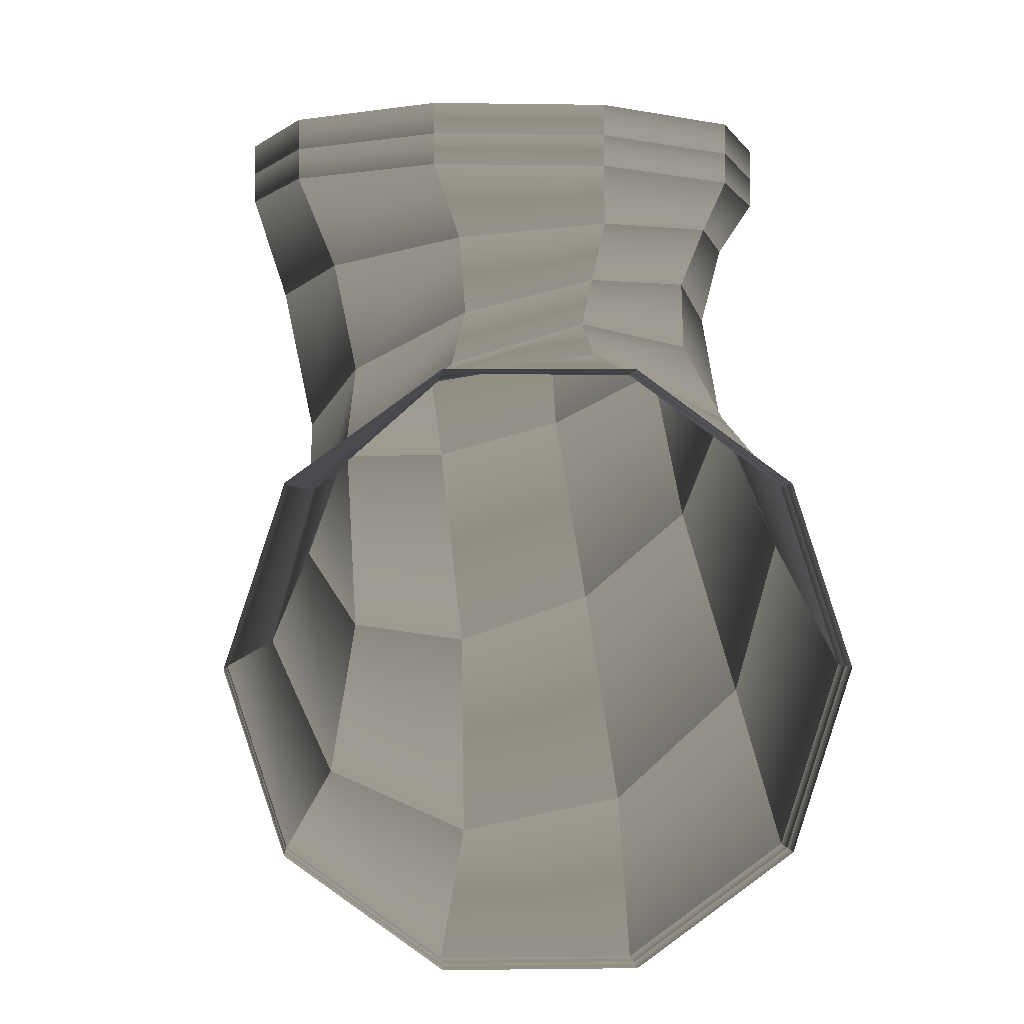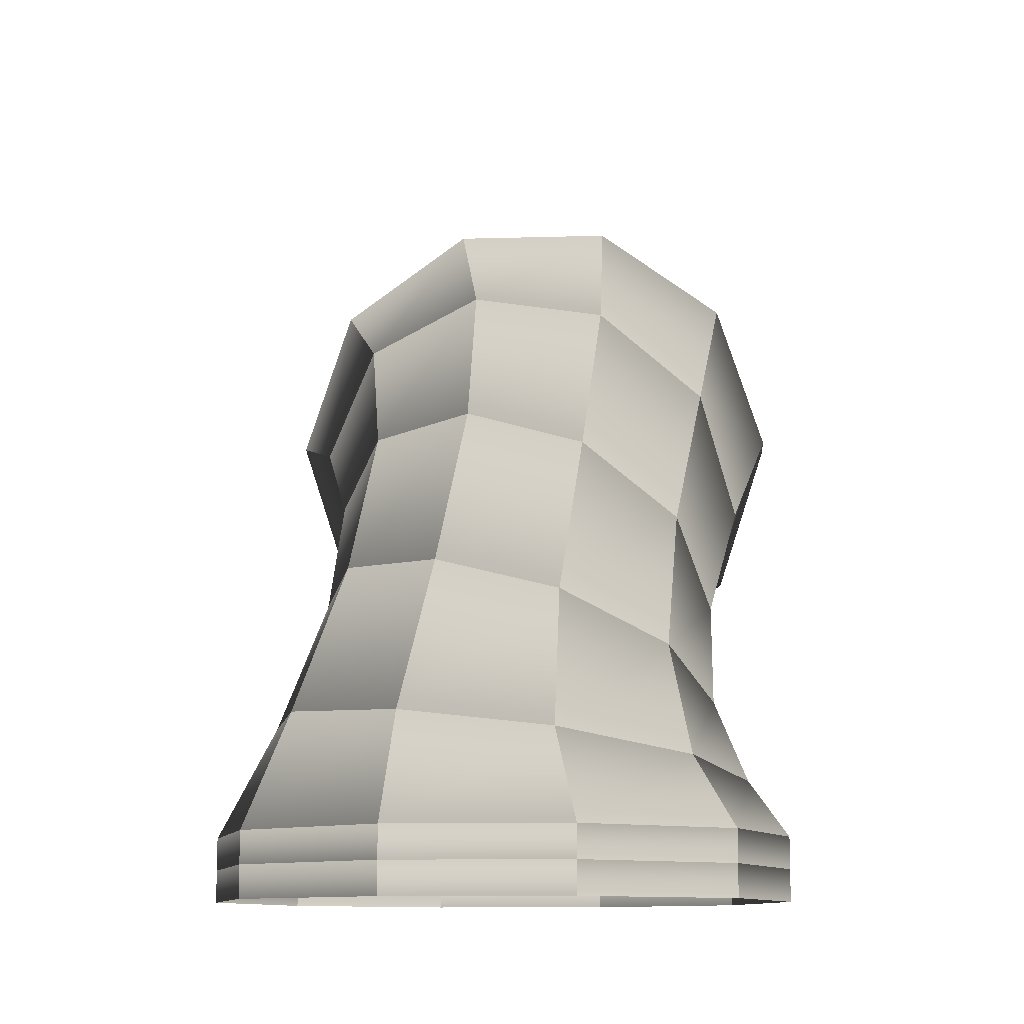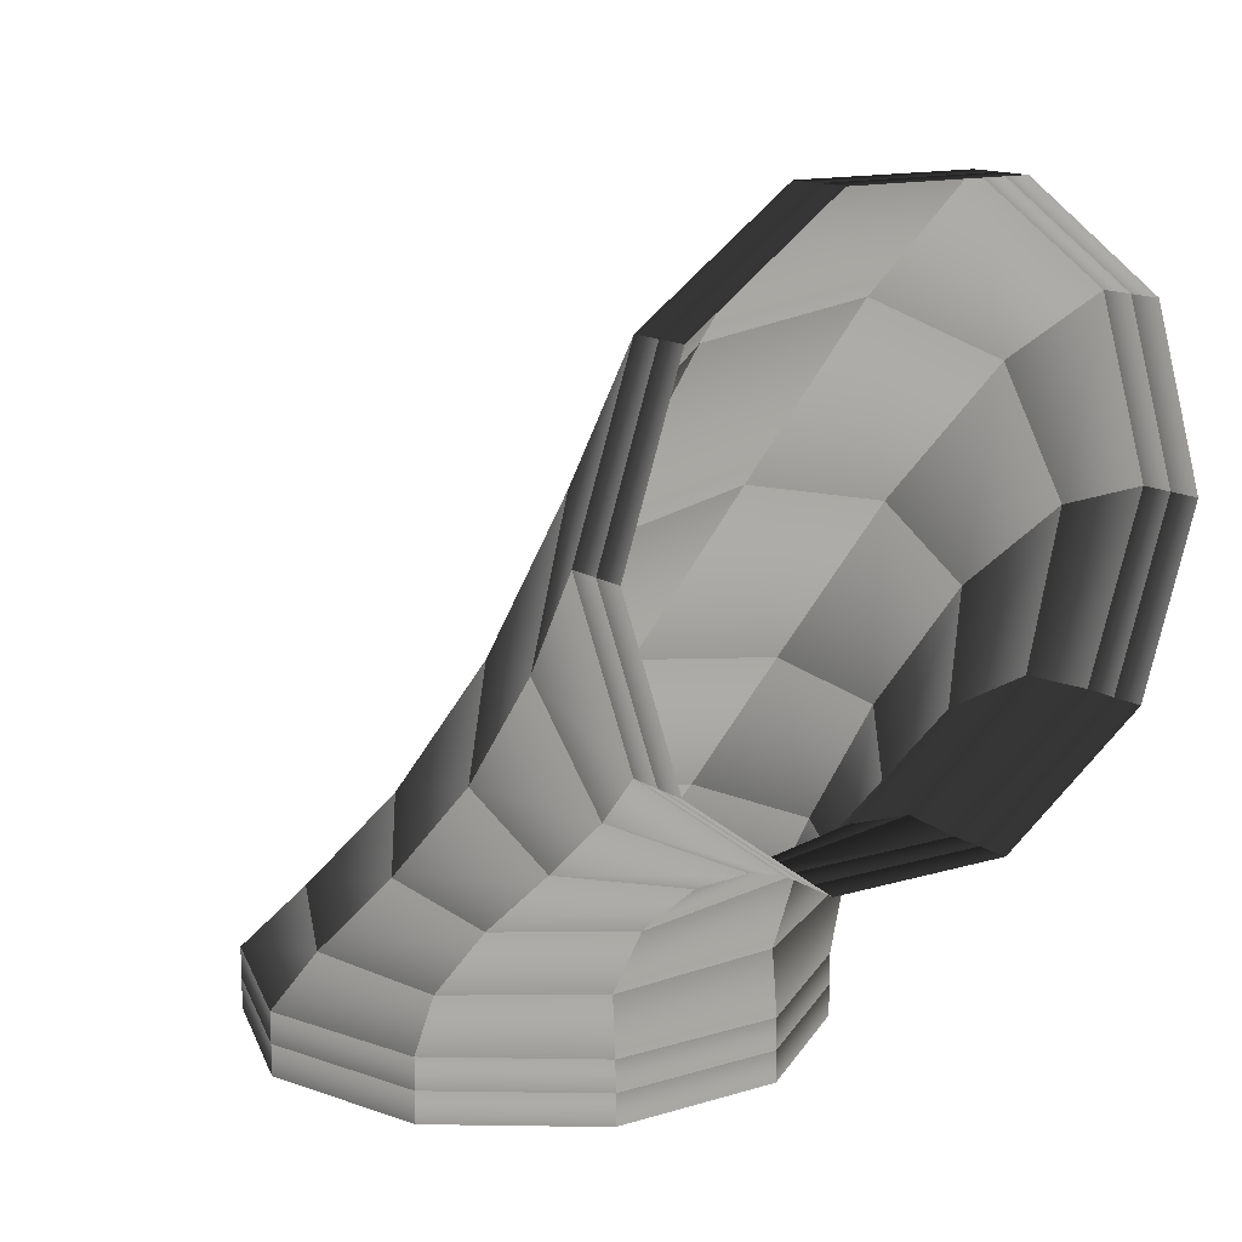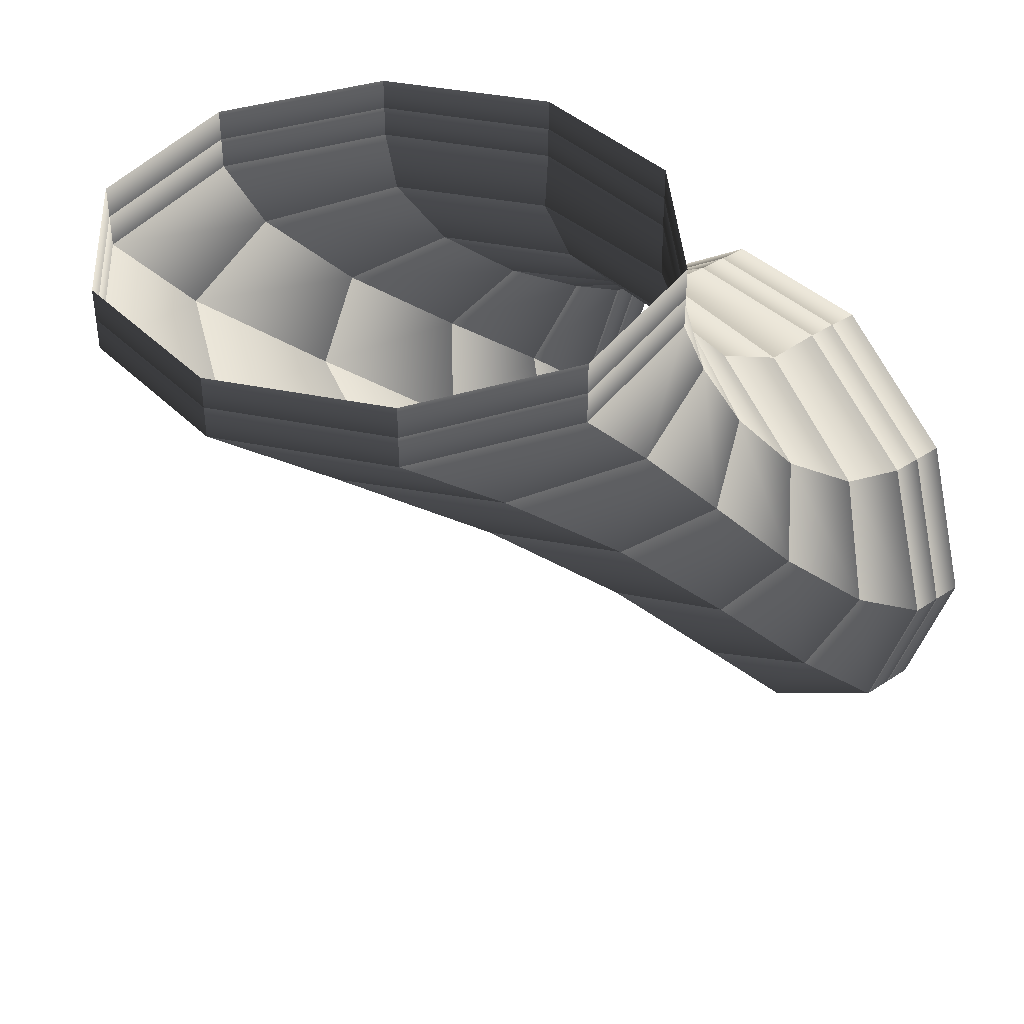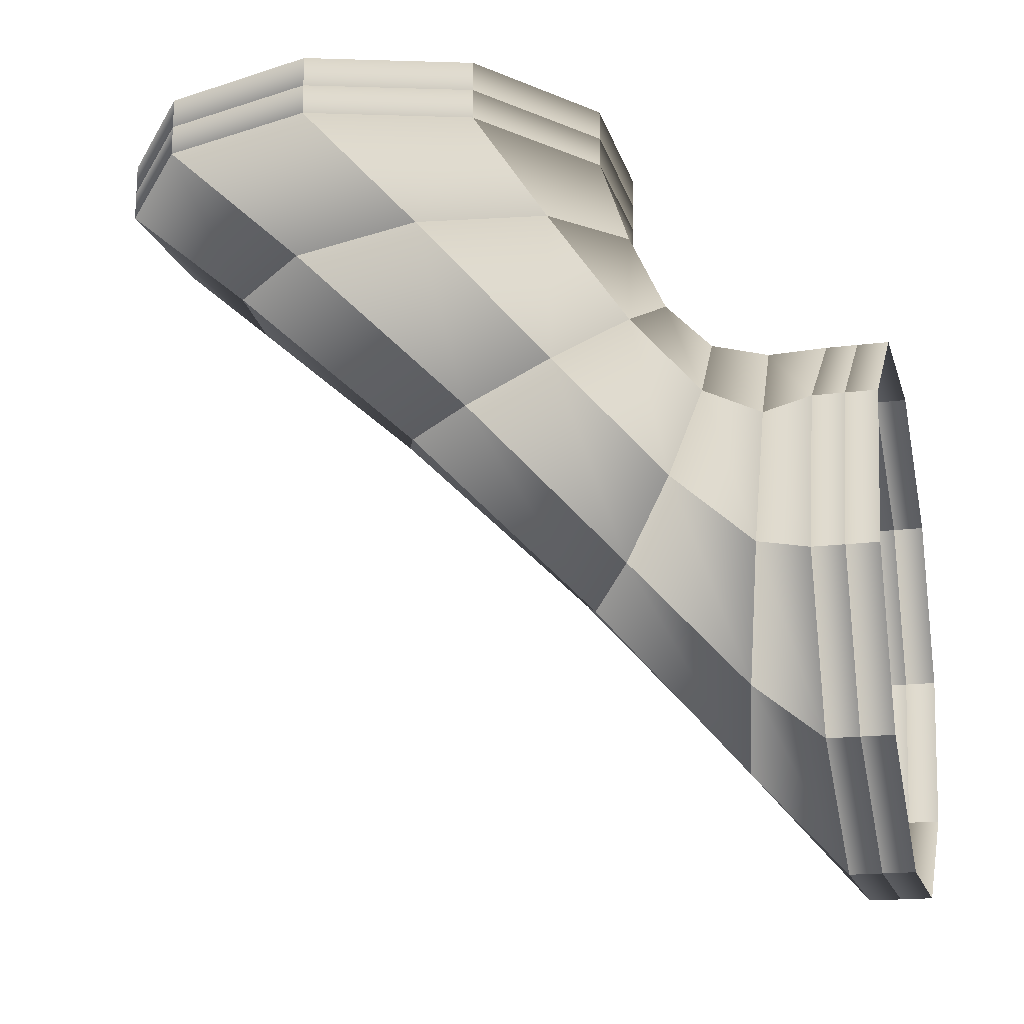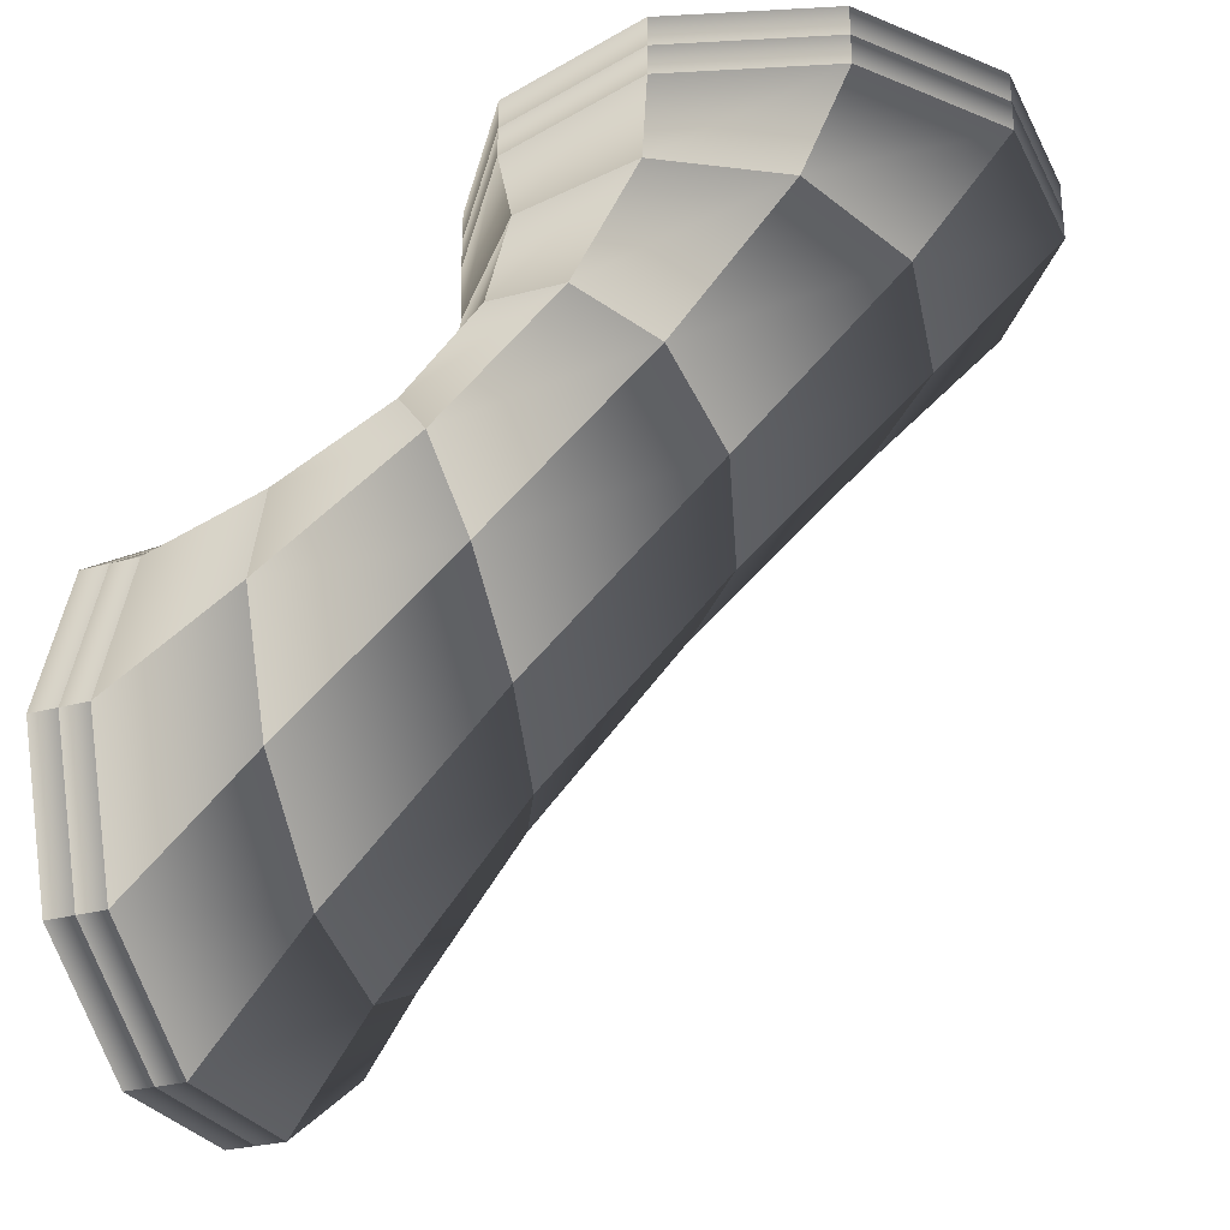
<metadata>
{"format":"obj","ext":"obj","renderer":"f3d","projection":"perspective","resolution":1024,"background":"white","views":[{"elev":-1.1,"azim":176.5,"up":"+Y"},{"elev":-10.6,"azim":4.2,"up":"+Z"},{"elev":13.7,"azim":145.9,"up":"+Z"},{"elev":39.0,"azim":50.4,"up":"+Y"},{"elev":-17.6,"azim":104.6,"up":"+Y"},{"elev":-28.4,"azim":-67.3,"up":"+Y"}]}
</metadata>
<code>
v 1 1.062e-07 2.778e-08
v 0.809 0.5878 2.778e-08
v 0.309 0.9511 2.778e-08
v -0.309 0.9511 2.778e-08
v -0.809 0.5878 2.778e-08
v -1 -1.062e-07 2.778e-08
v -0.809 -0.5878 2.778e-08
v -0.309 -0.9511 2.778e-08
v 0.309 -0.9511 2.778e-08
v 0.809 -0.5878 2.778e-08
v 1 -4.685e-08 0.1111
v 0.809 0.5878 0.1111
v 0.309 0.9511 0.1111
v -0.309 0.9511 0.1111
v -0.809 0.5878 0.1111
v -1 -4.889e-09 0.1111
v -0.809 -0.5878 0.1111
v -0.309 -0.9511 0.1111
v 0.309 -0.9511 0.1111
v 0.809 -0.5878 0.1111
v 1 -1.444e-08 0.2222
v 0.809 0.5878 0.2222
v 0.309 0.9511 0.2222
v -0.309 0.9511 0.2222
v -0.809 0.5878 0.2222
v -1 8.522e-08 0.2222
v -0.809 -0.5878 0.2222
v -0.309 -0.9511 0.2222
v 0.309 -0.9511 0.2222
v 0.809 -0.5878 0.2222
v 0.864 0.07377 0.4189
v 0.7277 0.573 0.401
v 0.3134 0.9422 0.432
v -0.2205 1.041 0.5001
v -0.6702 0.8303 0.5792
v -0.864 0.3918 0.6393
v -0.7277 -0.1074 0.6572
v -0.3134 -0.4766 0.6262
v 0.2205 -0.5749 0.5581
v 0.6702 -0.3647 0.479
v 0.7508 0.3652 0.7272
v 0.6242 0.7113 0.6265
v 0.2592 1.02 0.6479
v -0.2048 1.173 0.7831
v -0.5906 1.112 0.9806
v -0.7508 0.8602 1.165
v -0.6242 0.5141 1.266
v -0.2592 0.2057 1.244
v 0.2048 0.05269 1.109
v 0.5906 0.1136 0.9114
v 0.7508 0.8351 1.14
v 0.5906 1.019 0.8882
v 0.2048 1.217 0.8273
v -0.2592 1.352 0.9803
v -0.6242 1.373 1.289
v -0.7508 1.273 1.635
v -0.5906 1.089 1.886
v -0.2048 0.8911 1.947
v 0.2592 0.7558 1.794
v 0.6242 0.7344 1.486
v 0.864 1.361 1.608
v 0.6702 1.421 1.17
v 0.2205 1.5 0.9595
v -0.3134 1.568 1.058
v -0.7277 1.599 1.427
v -0.864 1.581 1.926
v -0.6702 1.521 2.365
v -0.2205 1.442 2.575
v 0.3134 1.374 2.477
v 0.7277 1.343 2.107
v 1 1.778 2
v 0.809 1.778 1.412
v 0.309 1.778 1.049
v -0.309 1.778 1.049
v -0.809 1.778 1.412
v -1 1.778 2
v -0.809 1.778 2.588
v -0.309 1.778 2.951
v 0.309 1.778 2.951
v 0.809 1.778 2.588
v 1 1.889 2
v 0.809 1.889 1.412
v 0.309 1.889 1.049
v -0.309 1.889 1.049
v -0.809 1.889 1.412
v -1 1.889 2
v -0.809 1.889 2.588
v -0.309 1.889 2.951
v 0.309 1.889 2.951
v 0.809 1.889 2.588
v 1 2 2
v 0.809 2 1.412
v 0.309 2 1.049
v -0.309 2 1.049
v -0.809 2 1.412
v -1 2 2
v -0.809 2 2.588
v -0.309 2 2.951
v 0.309 2 2.951
v 0.809 2 2.588
f 1 2 12
f 1 12 11
f 2 3 13
f 2 13 12
f 3 4 14
f 3 14 13
f 4 5 15
f 4 15 14
f 5 6 16
f 5 16 15
f 6 7 17
f 6 17 16
f 7 8 18
f 7 18 17
f 8 9 19
f 8 19 18
f 9 10 20
f 9 20 19
f 10 1 11
f 10 11 20
f 11 12 22
f 11 22 21
f 12 13 23
f 12 23 22
f 13 14 24
f 13 24 23
f 14 15 25
f 14 25 24
f 15 16 26
f 15 26 25
f 16 17 27
f 16 27 26
f 17 18 28
f 17 28 27
f 18 19 29
f 18 29 28
f 19 20 30
f 19 30 29
f 20 11 21
f 20 21 30
f 21 22 32
f 21 32 31
f 22 23 33
f 22 33 32
f 23 24 34
f 23 34 33
f 24 25 35
f 24 35 34
f 25 26 36
f 25 36 35
f 26 27 37
f 26 37 36
f 27 28 38
f 27 38 37
f 28 29 39
f 28 39 38
f 29 30 40
f 29 40 39
f 30 21 31
f 30 31 40
f 31 32 42
f 31 42 41
f 32 33 43
f 32 43 42
f 33 34 44
f 33 44 43
f 34 35 45
f 34 45 44
f 35 36 46
f 35 46 45
f 36 37 47
f 36 47 46
f 37 38 48
f 37 48 47
f 38 39 49
f 38 49 48
f 39 40 50
f 39 50 49
f 40 31 41
f 40 41 50
f 41 42 52
f 41 52 51
f 42 43 53
f 42 53 52
f 43 44 54
f 43 54 53
f 44 45 55
f 44 55 54
f 45 46 56
f 45 56 55
f 46 47 57
f 46 57 56
f 47 48 58
f 47 58 57
f 48 49 59
f 48 59 58
f 49 50 60
f 49 60 59
f 50 41 51
f 50 51 60
f 51 52 62
f 51 62 61
f 52 53 63
f 52 63 62
f 53 54 64
f 53 64 63
f 54 55 65
f 54 65 64
f 55 56 66
f 55 66 65
f 56 57 67
f 56 67 66
f 57 58 68
f 57 68 67
f 58 59 69
f 58 69 68
f 59 60 70
f 59 70 69
f 60 51 61
f 60 61 70
f 61 62 72
f 61 72 71
f 62 63 73
f 62 73 72
f 63 64 74
f 63 74 73
f 64 65 75
f 64 75 74
f 65 66 76
f 65 76 75
f 66 67 77
f 66 77 76
f 67 68 78
f 67 78 77
f 68 69 79
f 68 79 78
f 69 70 80
f 69 80 79
f 70 61 71
f 70 71 80
f 71 72 82
f 71 82 81
f 72 73 83
f 72 83 82
f 73 74 84
f 73 84 83
f 74 75 85
f 74 85 84
f 75 76 86
f 75 86 85
f 76 77 87
f 76 87 86
f 77 78 88
f 77 88 87
f 78 79 89
f 78 89 88
f 79 80 90
f 79 90 89
f 80 71 81
f 80 81 90
f 81 82 92
f 81 92 91
f 82 83 93
f 82 93 92
f 83 84 94
f 83 94 93
f 84 85 95
f 84 95 94
f 85 86 96
f 85 96 95
f 86 87 97
f 86 97 96
f 87 88 98
f 87 98 97
f 88 89 99
f 88 99 98
f 89 90 100
f 89 100 99
f 90 81 91
f 90 91 100

</code>
